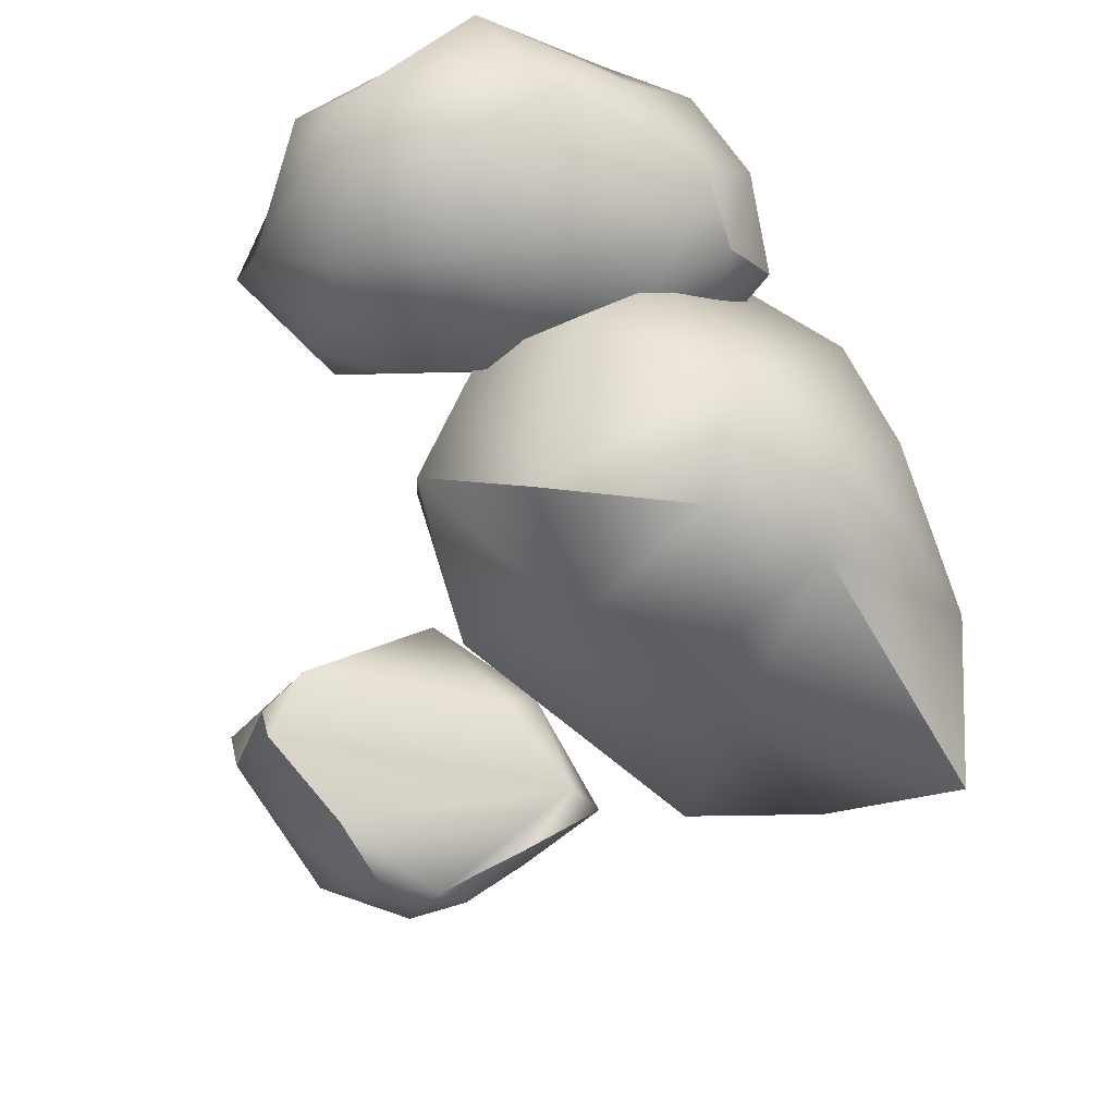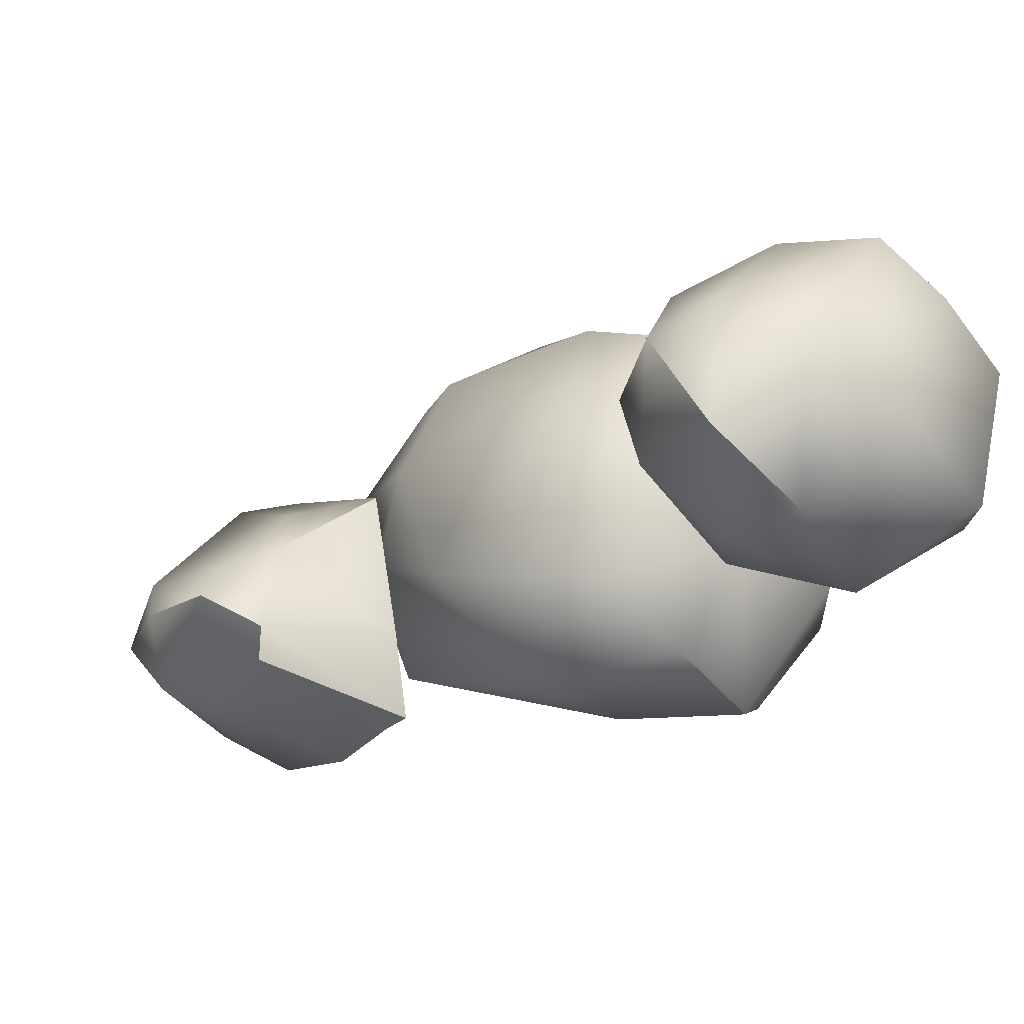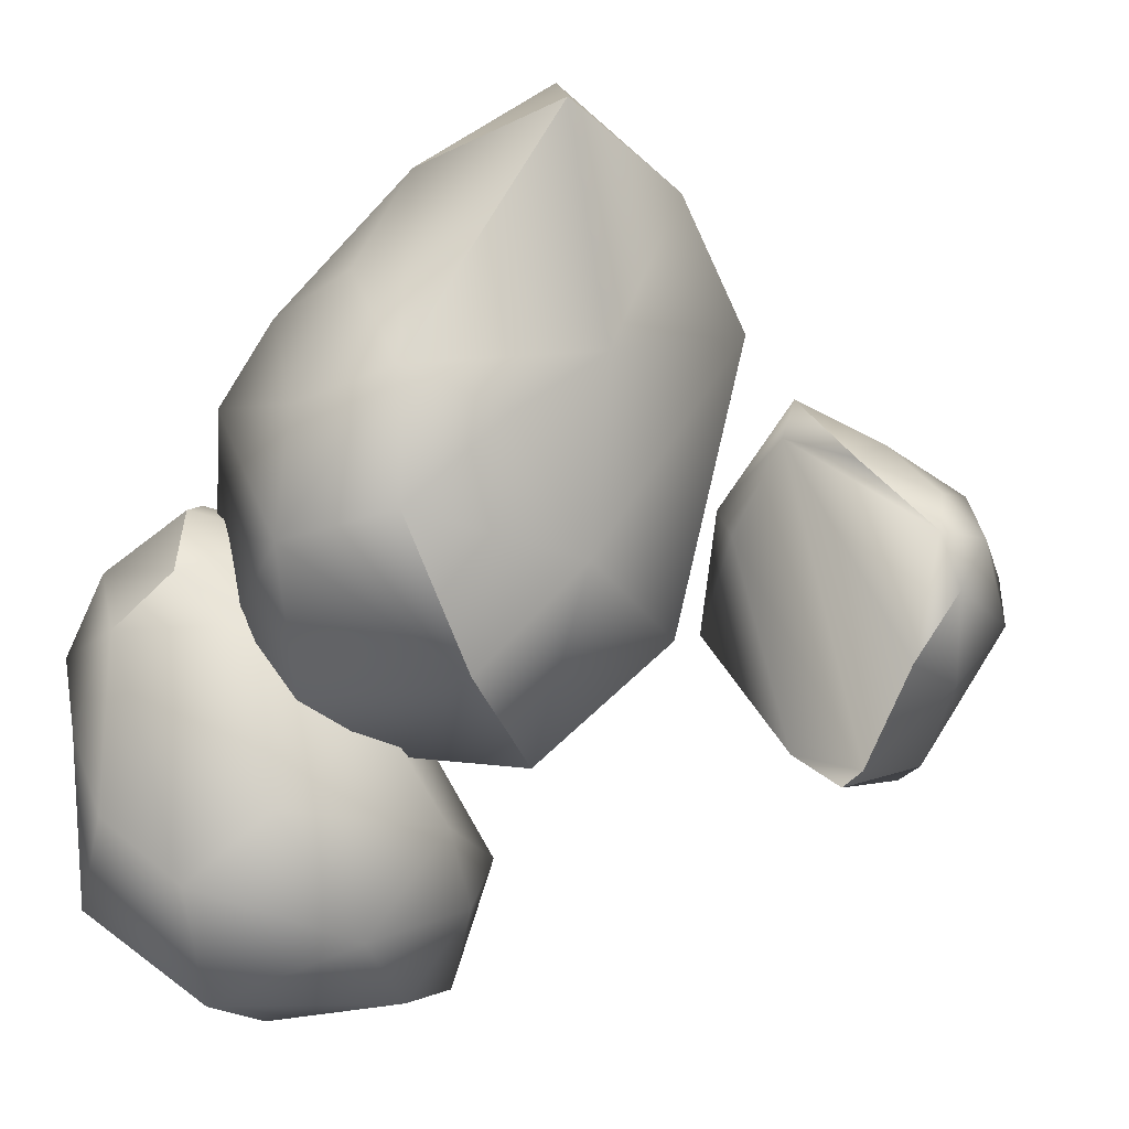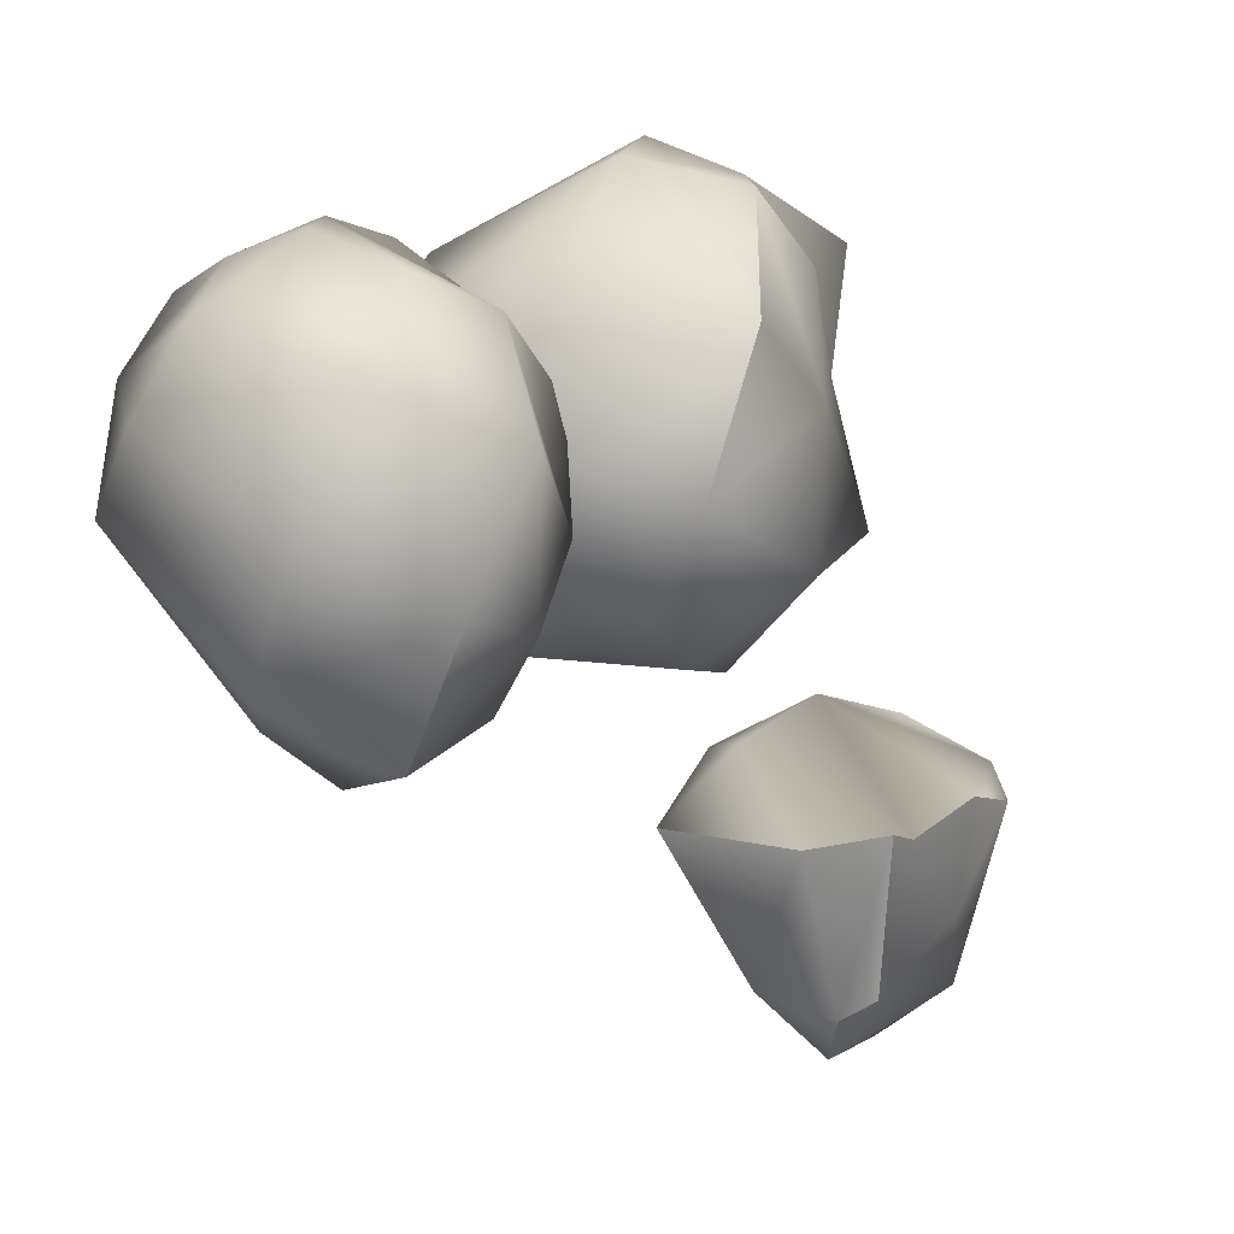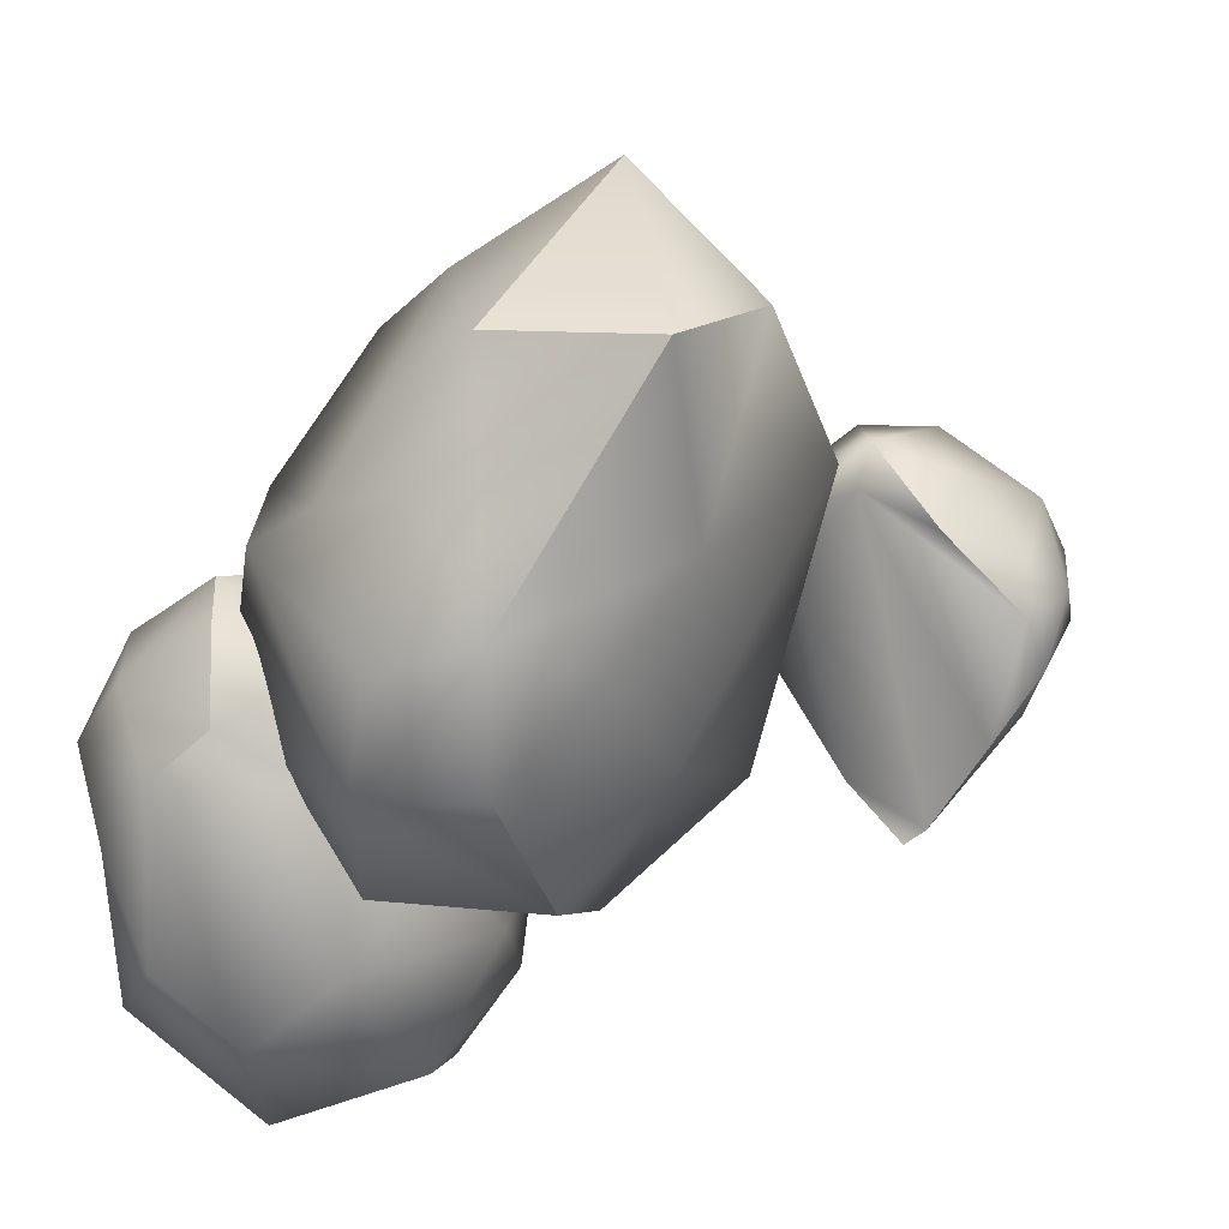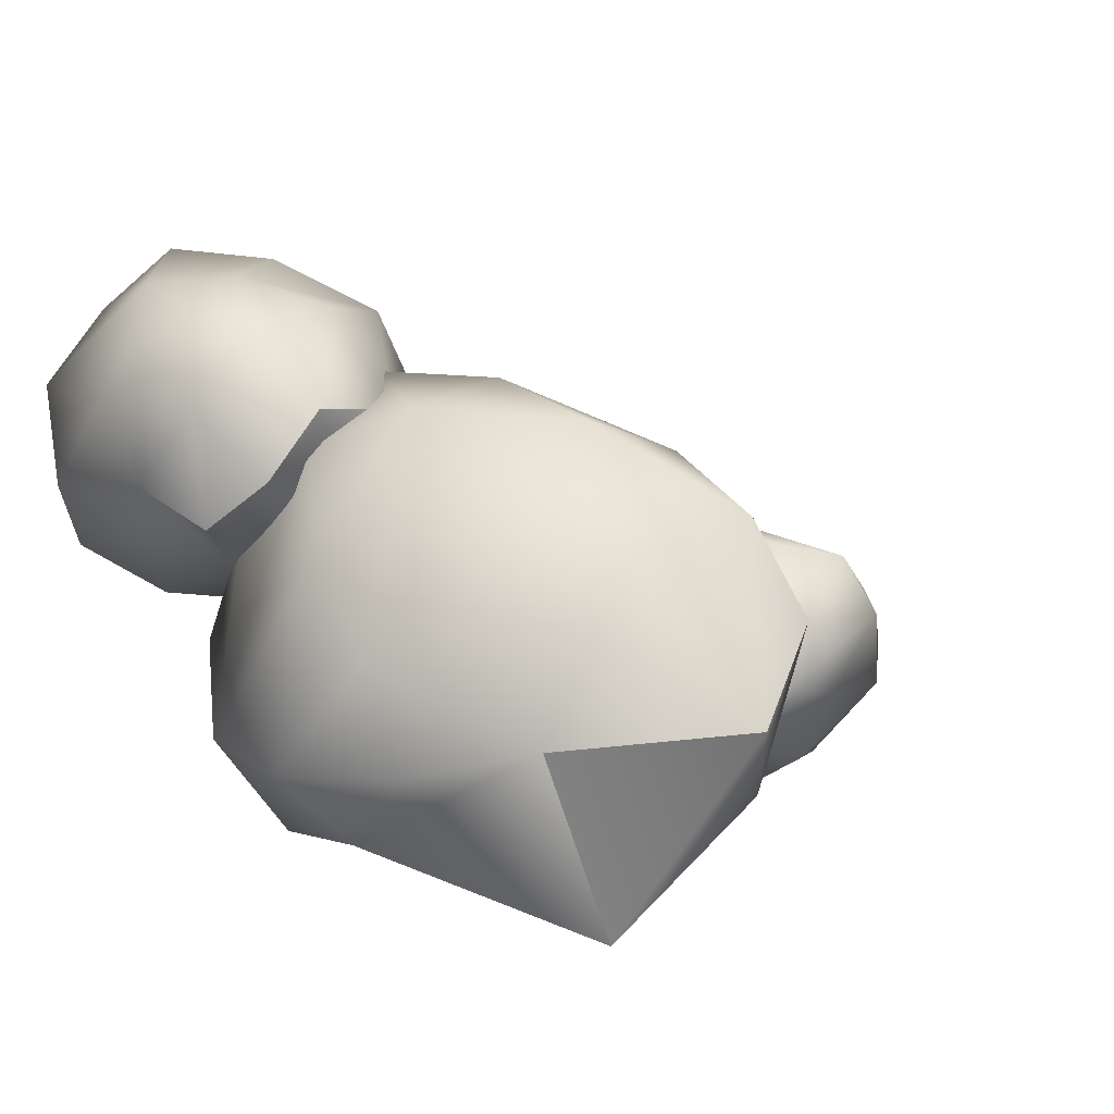
<metadata>
{"format":"obj","ext":"obj","renderer":"f3d","projection":"perspective","resolution":1024,"background":"white","views":[{"elev":-50.2,"azim":-120.6,"up":"+Y"},{"elev":11.0,"azim":157.2,"up":"+Y"},{"elev":-10.7,"azim":-29.9,"up":"+Z"},{"elev":-76.2,"azim":-67.1,"up":"+Z"},{"elev":18.6,"azim":-36.2,"up":"+Z"},{"elev":4.7,"azim":-35.1,"up":"+Y"}]}
</metadata>
<code>
g RockGrouping4
v -0.2215 0.09792 0.0379
v -0.1746 -0.06818 -0.2701
v -0.357 0.01105 -0.129
v -0.01263 -0.01517 -0.4504
v -0.3497 -0.05329 -0.4398
v 0.1838 0.1927 -0.4782
v -0.1735 0.3033 0.09724
v 0.1946 0.3045 -0.4098
v 0.1891 0.4316 -0.5115
v 0.1587 0.3028 -0.7039
v 0.07599 0.07319 -0.5765
v -0.01694 0.1335 -0.7359
v -0.1811 -0.04497 -0.6477
v -0.4686 0.0347 -0.5609
v -0.3837 0.1219 -0.7471
v -0.1973 0.3076 -0.7644
v -0.3471 -0.1287 -0.2716
v -0.367 0.07481 -0.1068
v -0.4561 -0.2761 -0.05128
v -0.3366 0.237 0.06654
v -0.4065 0.07918 0.2409
v -0.2323 0.3072 0.2531
v -0.1211 0.3667 -0.04154
v -0.02495 0.3569 0.2097
v -0.4512 -0.3166 0.1581
v -0.3932 -0.1111 0.352
v -0.3284 -0.4374 0.2114
v -0.3266 -0.4479 -0.01609
v -0.3437 -0.2976 0.3955
v -0.2062 -0.2387 0.6038
v -0.09923 -0.5606 0.6434
v -0.05021 0.06006 0.6216
v -0.03414 0.2913 0.4822
v 0.08321 -0.2036 0.8156
v 0.3907 -0.1048 0.06335
v 0.1791 0.2182 -0.07998
v 0.3083 -0.0734 -0.1624
v 0.1601 0.2249 0.17
v 0.3512 0.05341 0.3548
v 0.4047 -0.1414 0.3374
v 0.361 -0.1918 0.5293
v -0.02495 0.3569 0.2097
v -0.1211 0.3667 -0.04154
v 0.2135 0.2294 0.4083
v 0.1675 0.1303 0.6737
v 0.344 -0.05842 0.6114
v 0.2415 -0.3534 0.6008
v 0.08321 -0.2036 0.8156
v -0.03414 0.2913 0.4822
v -0.2323 0.3072 0.2531
v 0.1675 0.1303 0.6737
v -0.05021 0.06006 0.6216
v 0.08321 -0.2036 0.8156
v 0.344 -0.05842 0.6114
v 0.8119 0.0322 -0.2219
v 0.5524 0.08626 -0.06374
v 0.6 -0.1294 -0.3025
v 0.8688 -0.08042 -0.3282
v 0.956 -0.03472 -0.2401
v 0.6078 -0.2704 -0.3734
v 0.8687 -0.1482 -0.3095
v 0.6355 -0.295 -0.3451
v 0.6078 -0.2704 -0.3734
v 0.6 -0.1294 -0.3025
v 0.5159 -0.07841 0.08811
v 0.5524 0.08626 -0.06374
v 0.5296 -0.2211 0.2395
v 0.6651 -0.4032 -0.1735
v 0.6951 -0.4482 0.05053
v 0.6018 -0.3411 0.1879
v 0.5596 -0.2162 0.3139
v 0.519 -0.02544 0.1446
v 0.6299 0.03315 0.2041
v 0.7286 0.01187 0.2633
v 0.7424 -0.3946 0.1314
v 0.6951 -0.4482 0.05053
v 0.6018 -0.3411 0.1879
v 0.8311 -0.3994 0.05987
v 0.9029 -0.2554 0.1681
v 0.7197 -0.2635 0.2417
v 1.021 -0.1954 0.04099
v 0.7352 -0.4488 -0.04671
v 0.6651 -0.4032 -0.1735
v 0.9859 -0.2543 -0.06056
v 1.012 -0.1031 -0.07985
v 0.956 -0.03472 -0.2401
v 0.8333 -0.3038 -0.1851
v 0.6651 -0.4032 -0.1735
v 0.6355 -0.295 -0.3451
v 0.8687 -0.1482 -0.3095
v 0.8688 -0.08042 -0.3282
v 0.6078 -0.2704 -0.3734
v 0.1587 0.3028 -0.7039
v 0.1891 0.4316 -0.5115
v 0.05912 0.501 -0.5303
v -0.03003 0.455 -0.7006
v -0.01694 0.1335 -0.7359
v -0.3067 0.5961 -0.489
v -0.1973 0.3076 -0.7644
v -0.42 0.4819 -0.5472
v -0.4614 0.5252 -0.2849
v -0.3837 0.1219 -0.7471
v -0.5226 0.3386 -0.5835
v -0.4686 0.0347 -0.5609
v -0.5664 0.1555 -0.4428
v -0.4614 0.5252 -0.2849
v -0.3477 0.5362 -0.1495
v -0.4202 0.442 0.009747
v -0.5363 0.4202 -0.1458
v -0.562 0.3038 -0.2851
v -0.5513 0.1649 -0.1345
v -0.5226 0.3386 -0.5835
v -0.5664 0.1555 -0.4428
v -0.4686 0.0347 -0.5609
v -0.3497 -0.05329 -0.4398
v -0.5165 0.3042 -0.0132
v -0.3379 0.3042 0.1239
v -0.4175 0.1797 0.08514
v -0.4727 0.09236 -0.03843
v -0.357 0.01105 -0.129
v -0.1746 -0.06818 -0.2701
v -0.4727 0.09236 -0.03843
v -0.2215 0.09792 0.0379
v -0.4175 0.1797 0.08514
v -0.3379 0.3042 0.1239
v -0.1735 0.3033 0.09724
v -0.09923 -0.5606 0.6434
v -0.2062 -0.2387 0.6038
v 0.08321 -0.2036 0.8156
v 0.2415 -0.3534 0.6008
v 0.1729 -0.05701 -0.3
v 0.3083 -0.0734 -0.1624
v 0.1791 0.2182 -0.07998
v 0.08007 0.1339 -0.2387
v -0.1211 0.3667 -0.04154
v -0.1131 -0.01119 -0.3356
v 0.03992 -0.2006 -0.3658
v -0.1665 -0.3796 -0.2544
v -0.1768 0.1807 -0.2191
v -0.3366 0.237 0.06654
v -0.367 0.07481 -0.1068
v -0.3471 -0.1287 -0.2716
v -0.4561 -0.2761 -0.05128
v -0.3266 -0.4479 -0.01609
v 0.6018 -0.3411 0.1879
v 0.5596 -0.2162 0.3139
v 0.7197 -0.2635 0.2417
v 0.7424 -0.3946 0.1314
v -0.3379 0.3042 0.1239
v -0.4202 0.442 0.009747
v -0.2357 0.4802 -0.003514
v -0.1735 0.3033 0.09724
v -0.3477 0.5362 -0.1495
v 0.02889 0.4777 -0.2882
v 0.1946 0.3045 -0.4098
v 0.1891 0.4316 -0.5115
v 0.05912 0.501 -0.5303
v -0.1945 0.5732 -0.2928
v -0.4614 0.5252 -0.2849
v -0.3067 0.5961 -0.489
v 0.8063 -0.104 0.2733
v 0.5596 -0.2162 0.3139
v 0.7286 0.01187 0.2633
v 0.7197 -0.2635 0.2417
v 0.9029 -0.2554 0.1681
v 1.021 -0.1954 0.04099
v 0.9715 -0.07477 0.04624
v 1.012 -0.1031 -0.07985
v 0.956 -0.03472 -0.2401
v 0.8119 0.0322 -0.2219
v 0.7186 0.05099 9.298e-06
v 0.6299 0.03315 0.2041
v 0.5524 0.08626 -0.06374
v 0.2476 -0.3098 -0.154
v 0.3083 -0.0734 -0.1624
v 0.1729 -0.05701 -0.3
v 0.3907 -0.1048 0.06335
v 0.03992 -0.2006 -0.3658
v 0.4047 -0.1414 0.3374
v 0.02257 -0.4208 -0.05898
v -0.1665 -0.3796 -0.2544
v -0.3266 -0.4479 -0.01609
v 0.3327 -0.4041 0.3558
v 0.361 -0.1918 0.5293
v 0.2415 -0.3534 0.6008
v 0.04497 -0.4451 0.2805
v -0.09923 -0.5606 0.6434
v -0.3284 -0.4374 0.2114
v -0.1543 -0.4873 0.1468
g RockGrouping4_0
f 3 2 1
f 2 4 1
f 2 5 4
f 4 6 1
f 1 6 7
f 6 8 7
f 8 6 9
f 6 10 9
f 10 6 11
f 6 4 11
f 12 10 11
f 5 13 4
f 4 13 11
f 13 12 11
f 5 14 13
f 14 15 13
f 12 13 15
f 16 12 15
f 19 18 17
f 18 19 20
f 19 21 20
f 20 21 22
f 20 22 23
f 22 24 23
f 21 19 25
f 21 26 22
f 26 21 25
f 27 25 19
f 28 27 19
f 25 27 29
f 26 25 29
f 30 29 27
f 29 30 26
f 31 30 27
f 26 32 22
f 26 30 32
f 32 33 22
f 30 34 32
f 37 36 35
f 35 36 38
f 35 38 39
f 35 39 40
f 40 39 41
f 38 36 42
f 36 43 42
f 38 42 44
f 38 44 39
f 44 45 39
f 45 46 39
f 39 46 41
f 41 46 47
f 46 48 47
f 42 49 44
f 42 50 49
f 51 44 49
f 52 51 49
f 51 52 53
f 54 51 53
f 57 56 55
f 55 58 57
f 55 59 58
f 60 57 58
f 61 60 58
f 64 63 62
f 65 64 62
f 66 64 65
f 67 65 62
f 62 68 67
f 68 69 67
f 67 69 70
f 70 71 67
f 66 65 72
f 67 72 65
f 71 72 67
f 66 72 73
f 71 73 72
f 73 71 74
f 77 76 75
f 78 75 76
f 78 79 75
f 79 80 75
f 81 79 78
f 76 82 78
f 83 82 76
f 84 81 78
f 78 82 84
f 81 84 85
f 84 86 85
f 82 87 84
f 82 88 87
f 88 89 87
f 84 90 86
f 90 84 87
f 87 89 90
f 90 91 86
f 89 92 90
f 95 94 93
f 96 95 93
f 96 93 97
f 96 98 95
f 99 96 97
f 98 96 99
f 100 98 99
f 101 98 100
f 99 102 100
f 103 101 100
f 102 103 100
f 102 104 103
f 104 105 103
f 108 107 106
f 109 108 106
f 110 109 106
f 110 111 109
f 112 110 106
f 113 110 112
f 110 113 111
f 111 113 114
f 115 111 114
f 109 116 108
f 111 116 109
f 108 116 117
f 116 118 117
f 118 116 119
f 116 111 119
f 120 111 115
f 121 120 115
f 111 120 122
f 120 123 122
f 123 124 122
f 125 124 123
f 126 125 123
f 129 128 127
f 130 129 127
f 133 132 131
f 134 133 131
f 135 133 134
f 136 134 131
f 137 136 131
f 136 137 138
f 139 135 134
f 136 139 134
f 140 135 139
f 141 140 139
f 141 139 136
f 142 141 136
f 142 136 138
f 143 142 138
f 144 143 138
f 147 146 145
f 148 147 145
f 151 150 149
f 152 151 149
f 153 150 151
f 152 154 151
f 153 151 154
f 152 155 154
f 156 154 155
f 154 156 157
f 158 153 154
f 157 158 154
f 159 153 158
f 158 157 160
f 160 159 158
f 163 162 161
f 162 164 161
f 161 164 165
f 165 166 161
f 167 161 166
f 167 163 161
f 168 167 166
f 168 169 167
f 167 169 170
f 163 167 171
f 171 167 170
f 163 171 172
f 171 170 173
f 171 173 172
f 176 175 174
f 175 177 174
f 178 176 174
f 177 179 174
f 174 180 178
f 180 181 178
f 182 181 180
f 179 183 174
f 174 183 180
f 183 179 184
f 185 183 184
f 183 185 186
f 183 186 180
f 185 187 186
f 187 188 186
f 188 182 189
f 189 182 180
f 188 189 186
f 186 189 180

</code>
